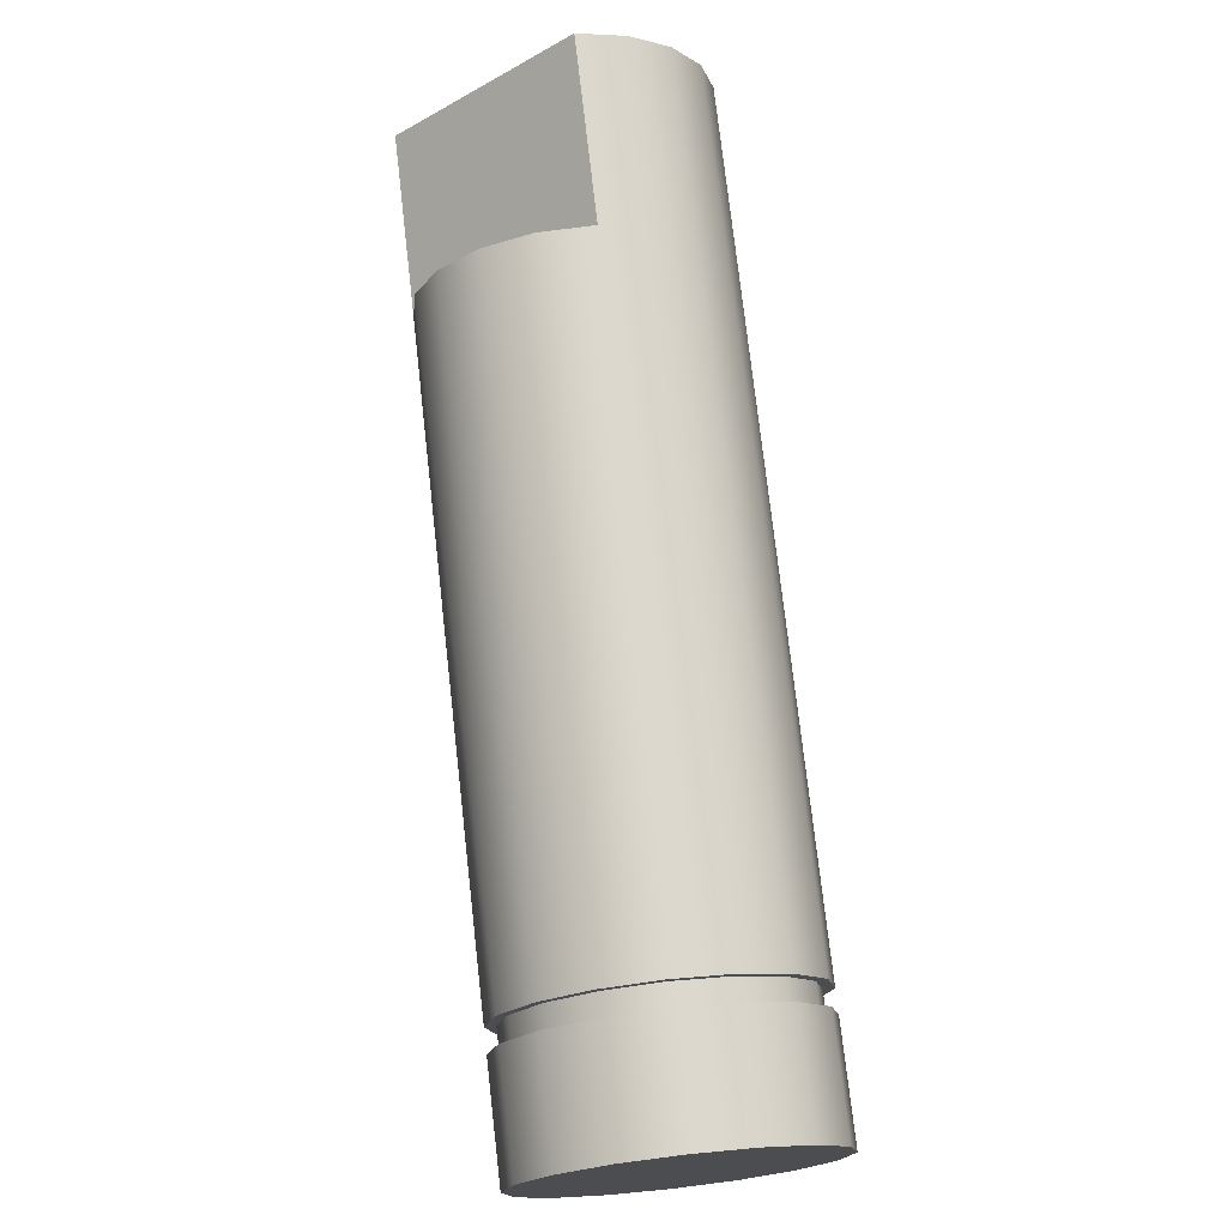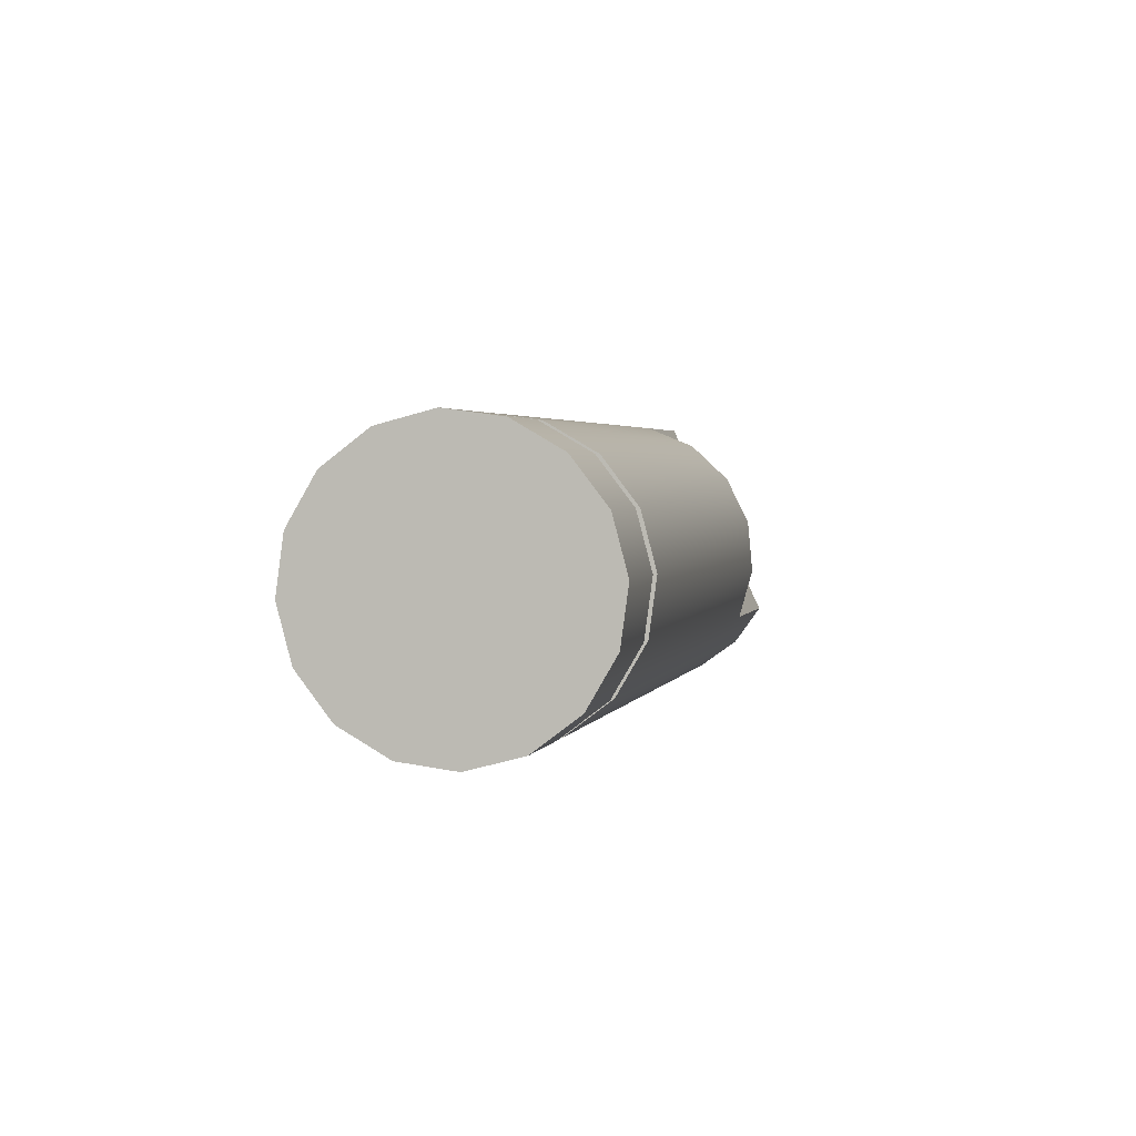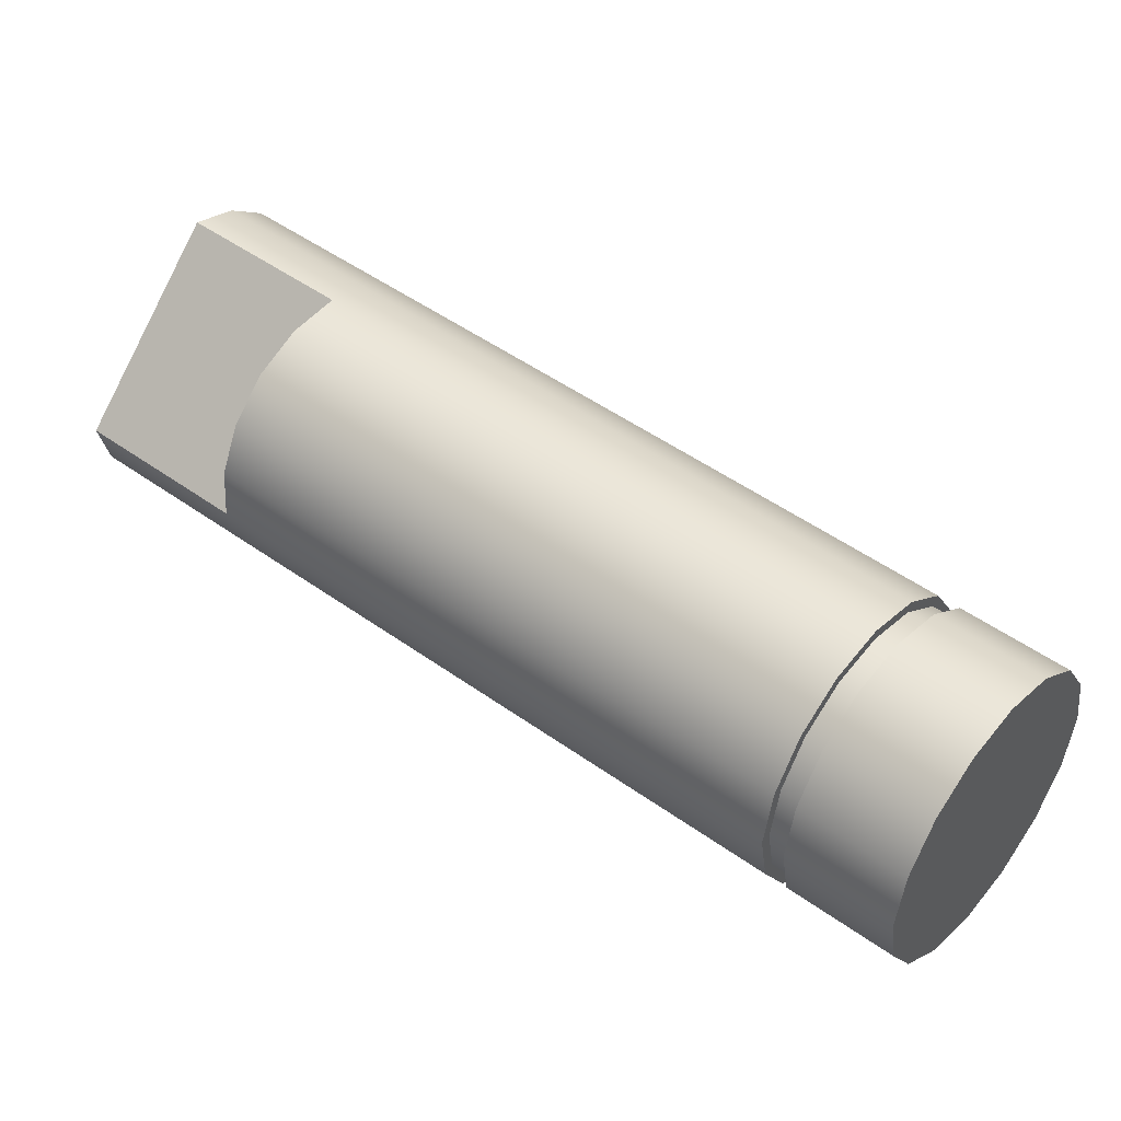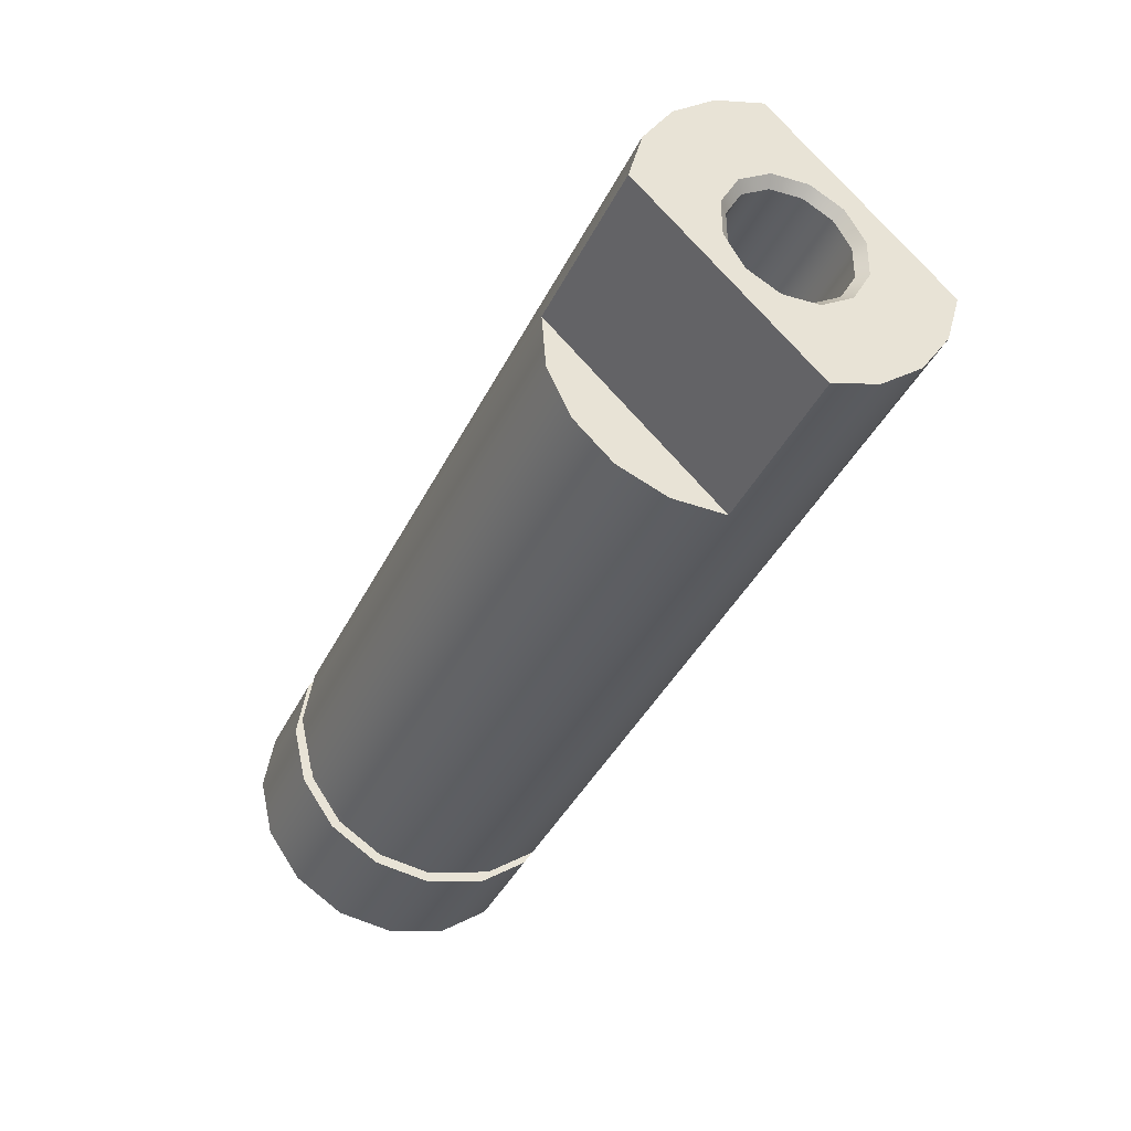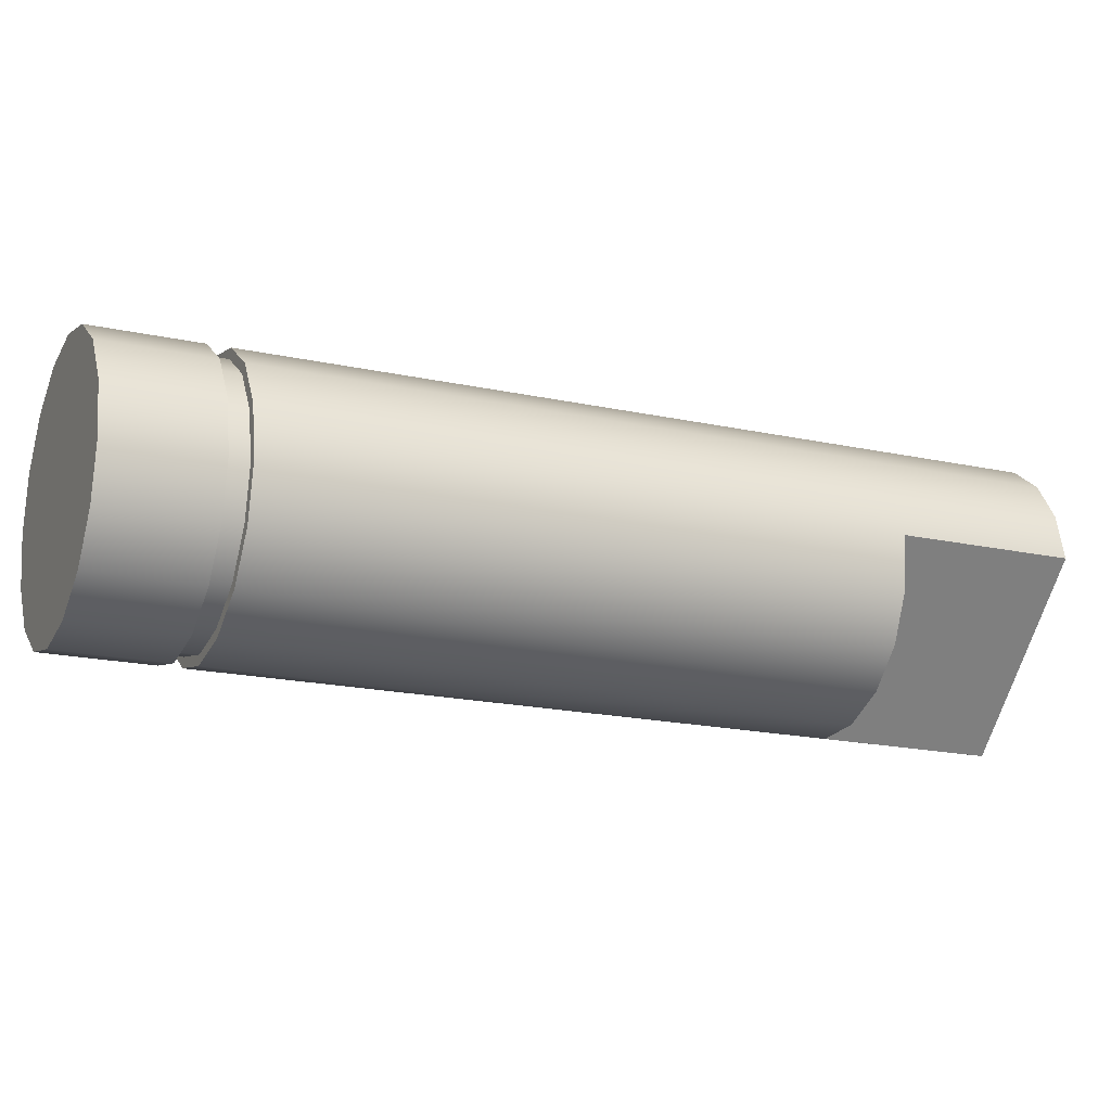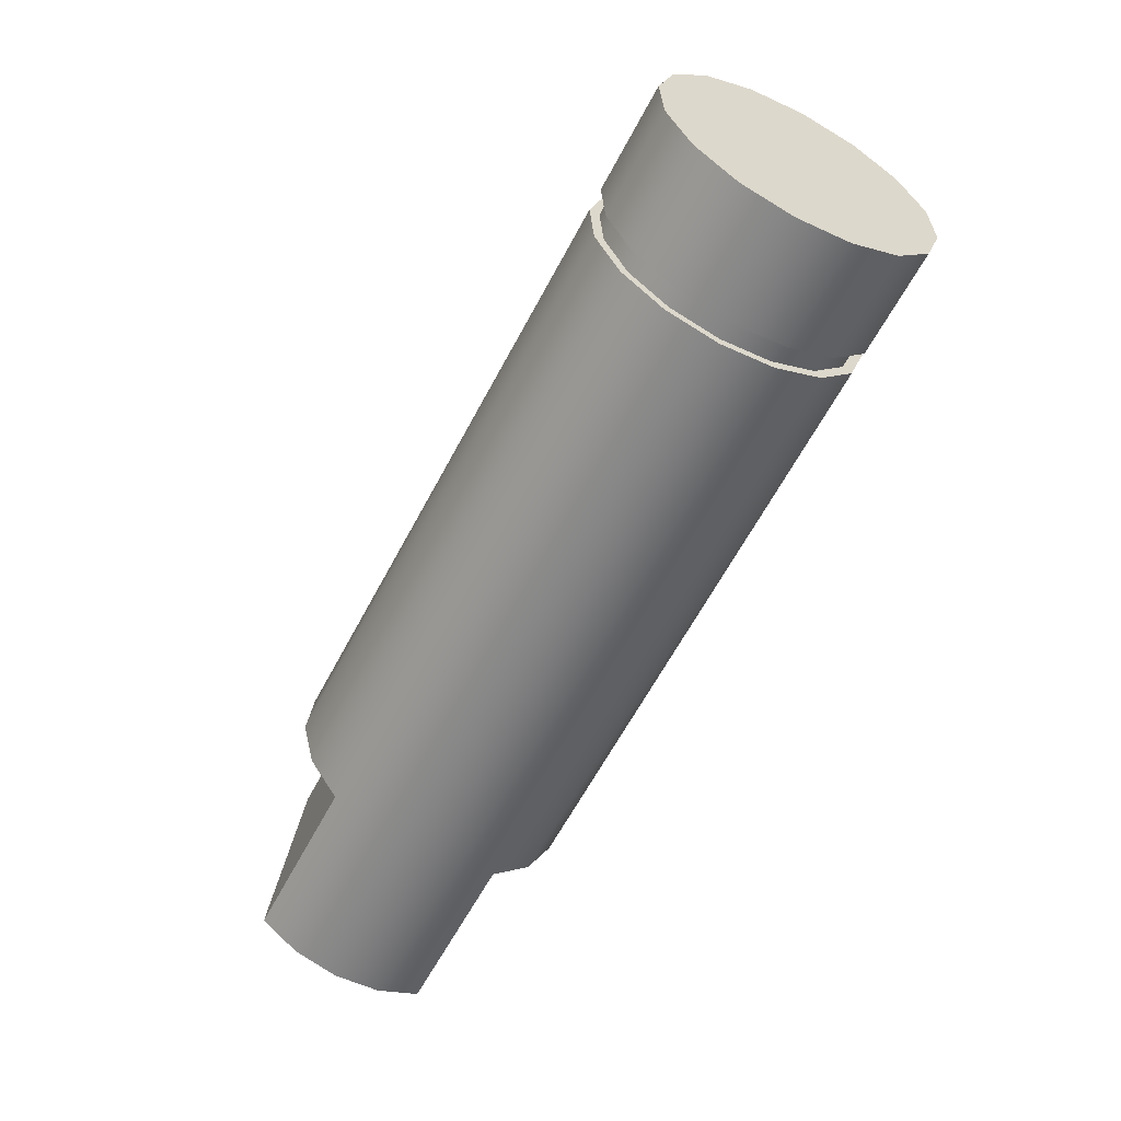
<metadata>
{"format":"obj","ext":"obj","renderer":"f3d","projection":"perspective","resolution":1024,"background":"white","views":[{"elev":73.6,"azim":-153.0,"up":"+Z"},{"elev":60.5,"azim":-68.9,"up":"+Y"},{"elev":47.6,"azim":162.7,"up":"+Z"},{"elev":-36.3,"azim":10.9,"up":"+Z"},{"elev":-18.2,"azim":-79.8,"up":"+Z"},{"elev":51.5,"azim":145.9,"up":"+Y"}]}
</metadata>
<code>
g Body1
v -0.02559 -0.008902 0.1323
v -0.02619 -0.009302 0.1333
v -0.02642 -0.009452 0.1345
v -0.02624 -0.009328 0.1358
v -0.02566 -0.00895 0.1369
v -0.0248 -0.008376 0.1376
v -0.02376 -0.007692 0.1378
v -0.02272 -0.007003 0.1376
v -0.02183 -0.006414 0.1369
v -0.02123 -0.006014 0.1359
v -0.021 -0.005865 0.1347
v -0.02119 -0.005988 0.1334
v -0.02176 -0.006366 0.1323
v -0.02263 -0.006941 0.1316
v -0.02366 -0.007624 0.1314
v -0.0247 -0.008313 0.1316
v -0.02697 -0.006818 0.1323
v -0.02608 -0.006228 0.1316
v -0.02504 -0.00554 0.1314
v -0.02401 -0.004856 0.1316
v -0.02314 -0.004281 0.1323
v -0.02257 -0.003904 0.1334
v -0.02238 -0.00378 0.1347
v -0.02261 -0.00393 0.1359
v -0.02321 -0.004329 0.1369
v -0.0241 -0.004919 0.1376
v -0.02514 -0.005607 0.1378
v -0.02618 -0.006291 0.1376
v -0.02704 -0.006866 0.1369
v -0.02761 -0.007243 0.1358
v -0.0278 -0.007367 0.1345
v -0.02757 -0.007217 0.1333
v -0.0219 -0.006458 0.1325
v -0.02137 -0.006108 0.1335
v -0.02119 -0.005993 0.1347
v -0.02141 -0.006132 0.1358
v -0.02197 -0.006503 0.1368
v -0.02279 -0.00705 0.1374
v -0.02376 -0.00769 0.1376
v -0.02472 -0.008325 0.1374
v -0.02552 -0.008858 0.1367
v -0.02605 -0.009209 0.1357
v -0.02623 -0.009324 0.1345
v -0.02602 -0.009185 0.1334
v -0.02546 -0.008814 0.1324
v -0.02463 -0.008266 0.1318
v -0.02366 -0.007627 0.1316
v -0.0227 -0.006992 0.1318
v -0.02162 -0.006875 0.1325
v -0.02243 -0.007409 0.1318
v -0.02339 -0.008044 0.1316
v -0.02436 -0.008683 0.1318
v -0.02518 -0.009231 0.1324
v -0.02574 -0.009602 0.1334
v -0.02595 -0.009741 0.1345
v -0.02578 -0.009626 0.1357
v -0.02525 -0.009275 0.1367
v -0.02444 -0.008742 0.1374
v -0.02348 -0.008107 0.1376
v -0.02252 -0.007467 0.1374
v -0.02169 -0.00692 0.1368
v -0.02113 -0.006549 0.1358
v -0.02092 -0.00641 0.1347
v -0.02109 -0.006524 0.1335
v -0.01275 -0.02259 0.1355
v -0.01246 -0.0224 0.135
v -0.01245 -0.02239 0.1343
v -0.01272 -0.02257 0.1337
v -0.0132 -0.02289 0.1334
v -0.01376 -0.02326 0.1333
v -0.01425 -0.02358 0.1337
v -0.01454 -0.02378 0.1342
v -0.01455 -0.02378 0.1349
v -0.01428 -0.0236 0.1355
v -0.0138 -0.02328 0.1358
v -0.01324 -0.02291 0.1359
v -0.01252 -0.02268 0.1357
v -0.01309 -0.02305 0.1361
v -0.01374 -0.02348 0.136
v -0.01429 -0.02385 0.1356
v -0.0146 -0.02406 0.135
v -0.01459 -0.02405 0.1342
v -0.01426 -0.02383 0.1335
v -0.01369 -0.02345 0.1331
v -0.01304 -0.02302 0.1332
v -0.01249 -0.02266 0.1336
v -0.01218 -0.02245 0.1342
v -0.01219 -0.02246 0.135
v -0.02092 -0.01025 0.1355
v -0.02063 -0.01005 0.135
v -0.02062 -0.01005 0.1343
v -0.02089 -0.01023 0.1337
v -0.02137 -0.01055 0.1334
v -0.02193 -0.01092 0.1333
v -0.02242 -0.01124 0.1337
v -0.02271 -0.01143 0.1342
v -0.02272 -0.01144 0.1349
v -0.02245 -0.01126 0.1355
v -0.02197 -0.01094 0.1358
v -0.02141 -0.01057 0.1359
v -0.01598 -0.02017 0.1378
v -0.015 -0.01952 0.1378
v -0.0141 -0.01893 0.1373
v -0.0134 -0.01846 0.1365
v -0.01298 -0.01818 0.1354
v -0.0129 -0.01813 0.1343
v -0.01069 -0.02147 0.1343
v -0.01093 -0.02163 0.1332
v -0.01144 -0.02196 0.1323
v -0.01216 -0.02244 0.1317
v -0.01301 -0.023 0.1314
v -0.01522 -0.01966 0.1314
v -0.0162 -0.02031 0.1314
v -0.01709 -0.02091 0.1319
v -0.0178 -0.02137 0.1327
v -0.01822 -0.02165 0.1338
v -0.01829 -0.0217 0.1349
v -0.01609 -0.02504 0.1349
v -0.01585 -0.02488 0.136
v -0.01534 -0.02455 0.1369
v -0.01463 -0.02407 0.1375
v -0.01377 -0.02351 0.1378
v -0.02532 -0.009319 0.1323
v -0.02442 -0.00873 0.1316
v -0.02338 -0.008041 0.1314
v -0.02235 -0.007358 0.1316
v -0.02148 -0.006783 0.1323
v -0.02091 -0.006405 0.1334
v -0.02073 -0.006282 0.1347
v -0.02095 -0.006431 0.1359
v -0.02156 -0.006831 0.1369
v -0.02245 -0.00742 0.1376
v -0.02349 -0.008109 0.1378
v -0.02452 -0.008793 0.1376
v -0.02539 -0.009367 0.1369
v -0.02596 -0.009745 0.1358
v -0.02615 -0.009869 0.1345
v -0.02592 -0.009719 0.1333
f 2 32 1
f 1 32 17
f 1 17 16
f 16 17 18
f 16 18 15
f 15 18 19
f 15 19 14
f 14 19 20
f 14 20 13
f 13 20 21
f 13 21 12
f 12 21 22
f 12 22 11
f 11 22 23
f 11 23 10
f 10 23 24
f 10 24 9
f 9 24 25
f 9 25 8
f 8 25 26
f 8 26 7
f 7 26 27
f 7 27 6
f 6 27 28
f 6 28 5
f 5 28 29
f 5 29 4
f 4 29 30
f 4 30 3
f 3 30 31
f 3 31 2
f 2 31 32
f 34 64 33
f 33 64 49
f 33 49 48
f 48 49 50
f 48 50 47
f 47 50 51
f 47 51 46
f 46 51 52
f 46 52 45
f 45 52 53
f 45 53 44
f 44 53 54
f 44 54 43
f 43 54 55
f 43 55 42
f 42 55 56
f 42 56 41
f 41 56 57
f 41 57 40
f 40 57 58
f 40 58 39
f 39 58 59
f 39 59 38
f 38 59 60
f 38 60 37
f 37 60 61
f 37 61 36
f 36 61 62
f 36 62 35
f 35 62 63
f 35 63 34
f 34 63 64
f 66 77 65
f 65 77 78
f 65 78 76
f 76 78 79
f 76 79 75
f 75 79 80
f 75 80 74
f 74 80 81
f 74 81 73
f 73 81 82
f 73 82 72
f 72 82 83
f 72 83 71
f 71 83 84
f 71 84 70
f 70 84 85
f 70 85 69
f 69 85 86
f 69 86 68
f 68 86 87
f 68 87 67
f 67 87 88
f 67 88 66
f 66 88 77
f 90 66 89
f 89 66 65
f 89 65 100
f 100 65 76
f 100 76 99
f 99 76 75
f 99 75 98
f 98 75 74
f 98 74 97
f 97 74 73
f 97 73 96
f 96 73 72
f 96 72 95
f 95 72 71
f 95 71 94
f 94 71 70
f 94 70 93
f 93 70 69
f 93 69 92
f 92 69 68
f 92 68 91
f 91 68 67
f 91 67 90
f 90 67 66
f 102 133 101
f 101 133 134
f 101 134 122
f 122 134 121
f 121 134 135
f 121 135 120
f 120 135 119
f 119 135 136
f 119 136 118
f 118 136 117
f 117 136 137
f 117 137 116
f 116 137 138
f 116 138 115
f 115 138 123
f 115 123 114
f 114 123 124
f 114 124 113
f 113 124 125
f 113 125 112
f 112 125 126
f 112 126 111
f 111 126 110
f 110 126 127
f 110 127 109
f 109 127 108
f 108 127 128
f 108 128 107
f 107 128 106
f 106 128 129
f 106 129 105
f 105 129 130
f 105 130 104
f 104 130 131
f 104 131 103
f 103 131 132
f 103 132 102
f 102 132 133
f 122 77 107
f 107 77 88
f 107 88 87
f 121 79 122
f 122 79 78
f 122 78 77
f 79 121 80
f 80 121 120
f 80 120 119
f 80 119 81
f 81 119 118
f 81 118 82
f 82 118 83
f 83 118 111
f 83 111 84
f 84 111 85
f 85 111 110
f 85 110 86
f 86 110 109
f 86 109 108
f 86 108 87
f 87 108 107
f 100 96 89
f 89 96 95
f 89 95 90
f 90 95 94
f 90 94 91
f 91 94 93
f 91 93 92
f 96 100 97
f 97 100 99
f 97 99 98
f 117 116 112
f 112 116 113
f 113 116 114
f 114 116 115
f 118 117 111
f 111 117 112
f 101 106 102
f 102 106 105
f 102 105 104
f 104 103 102
f 107 106 122
f 122 106 101
f 16 46 1
f 1 46 45
f 1 45 44
f 46 16 47
f 47 16 15
f 47 15 48
f 48 15 14
f 48 14 33
f 33 14 13
f 33 13 12
f 33 12 34
f 34 12 11
f 34 11 35
f 35 11 10
f 35 10 36
f 36 10 37
f 37 10 9
f 37 9 38
f 38 9 8
f 38 8 39
f 39 8 7
f 39 7 40
f 40 7 6
f 40 6 41
f 41 6 5
f 41 5 4
f 41 4 42
f 42 4 3
f 42 3 43
f 43 3 2
f 43 2 44
f 44 2 1
f 138 54 123
f 123 54 53
f 123 53 124
f 124 53 52
f 124 52 51
f 54 138 55
f 55 138 137
f 55 137 56
f 56 137 136
f 56 136 57
f 57 136 135
f 57 135 134
f 57 134 58
f 58 134 133
f 58 133 59
f 59 133 132
f 59 132 60
f 60 132 131
f 60 131 61
f 61 131 62
f 62 131 130
f 62 130 63
f 63 130 129
f 63 129 64
f 64 129 128
f 64 128 49
f 49 128 127
f 49 127 126
f 49 126 50
f 50 126 125
f 50 125 51
f 51 125 124
f 32 26 17
f 17 26 25
f 17 25 18
f 18 25 24
f 18 24 19
f 19 24 23
f 19 23 20
f 20 23 22
f 20 22 21
f 26 32 27
f 27 32 31
f 27 31 28
f 28 31 30
f 28 30 29

</code>
